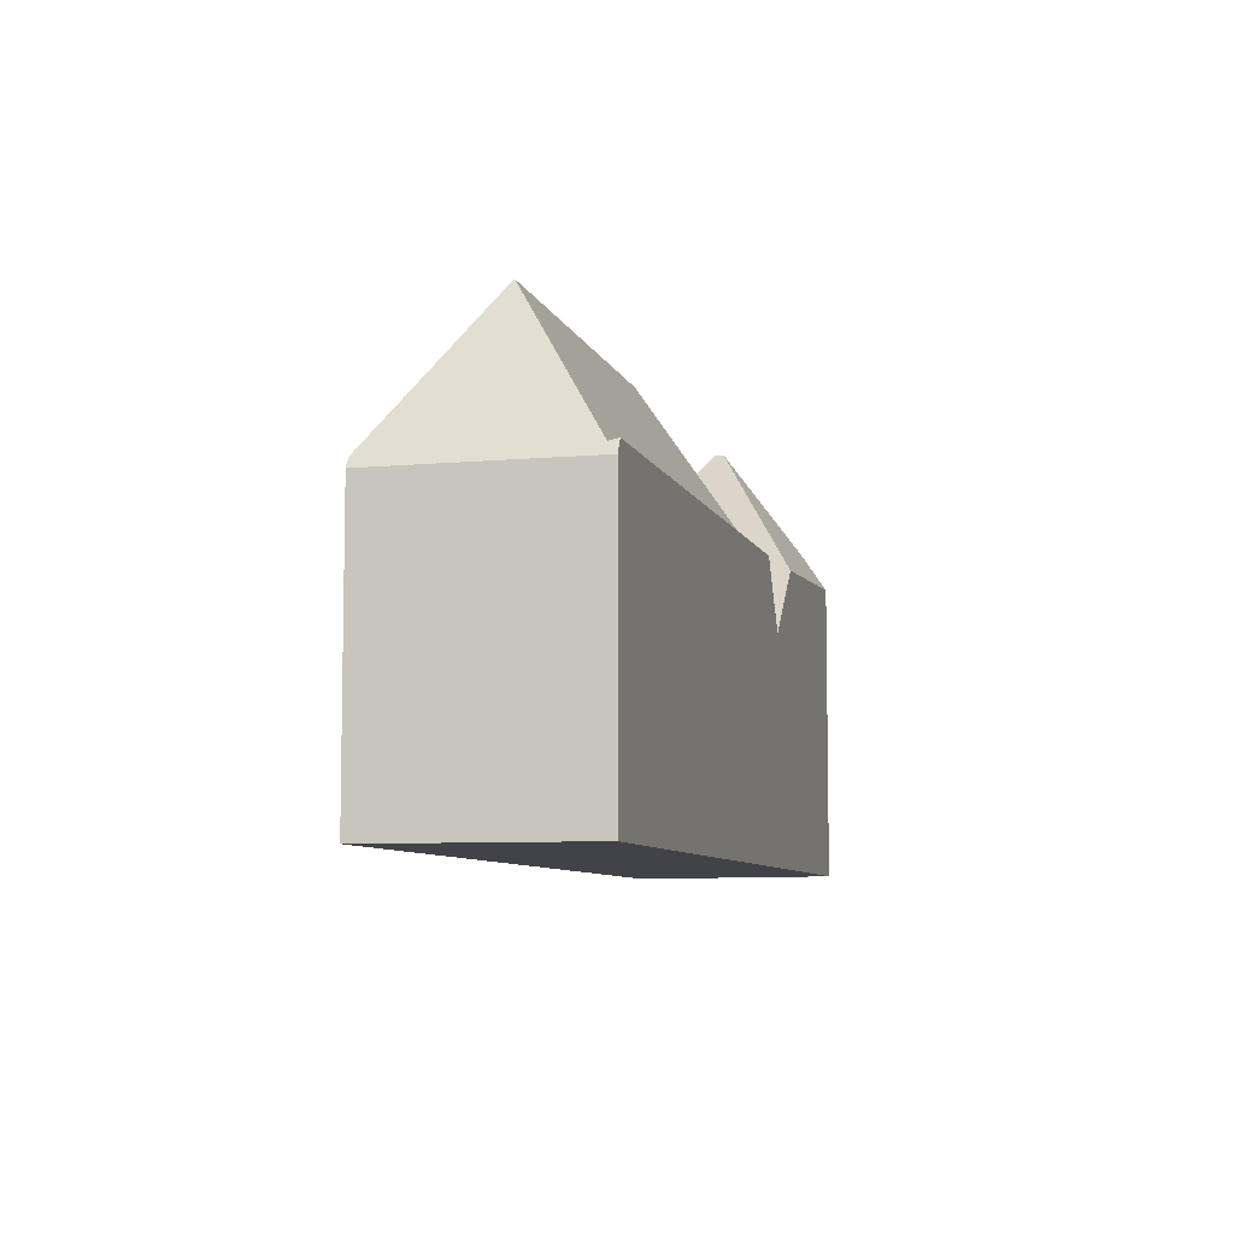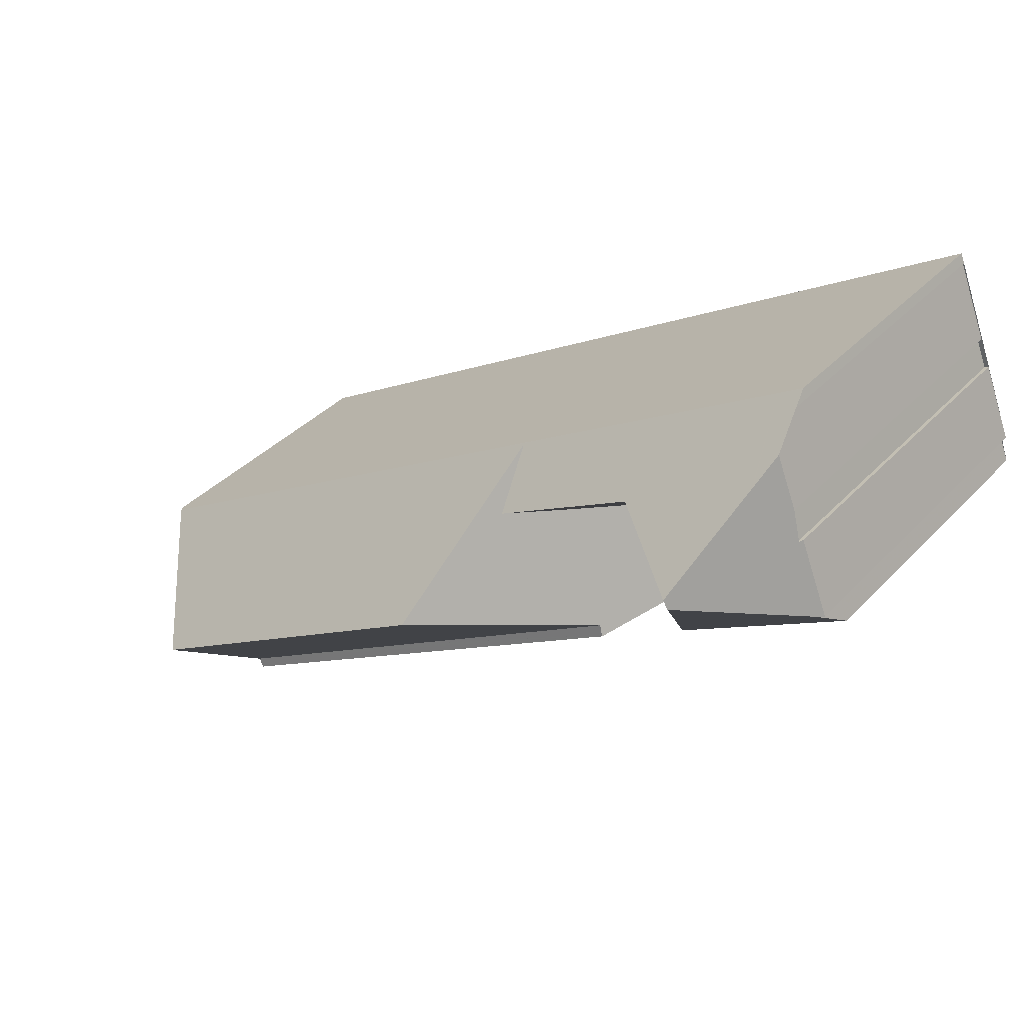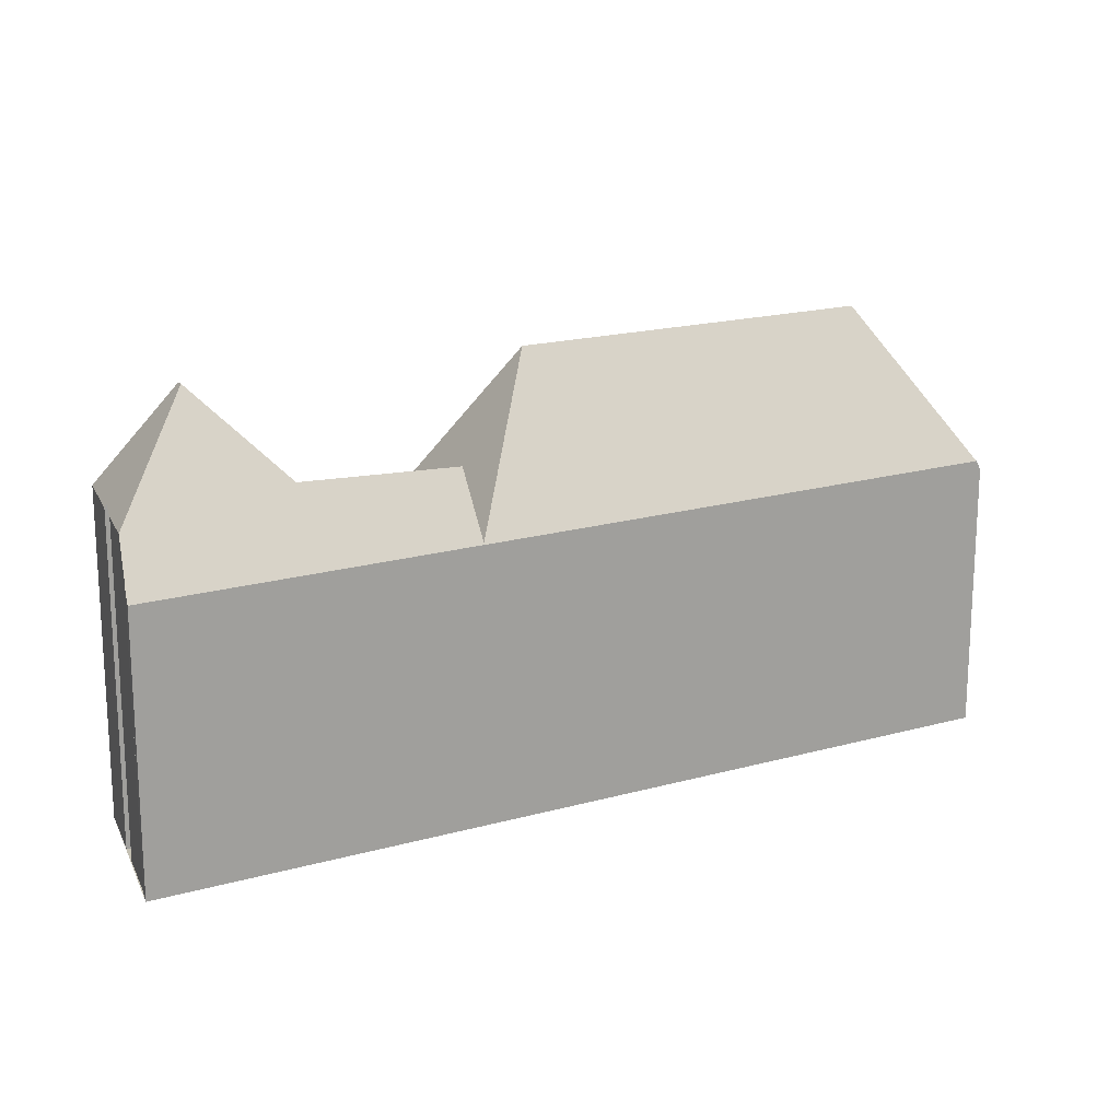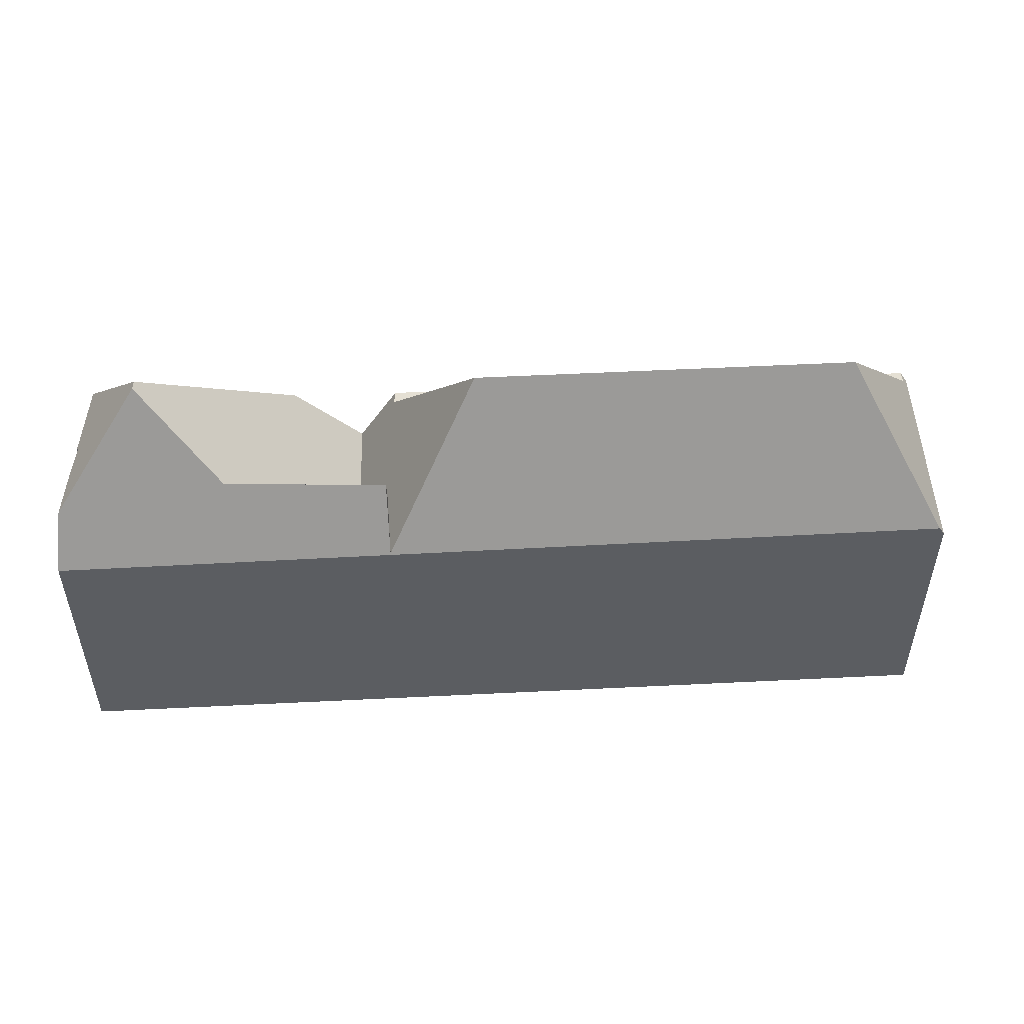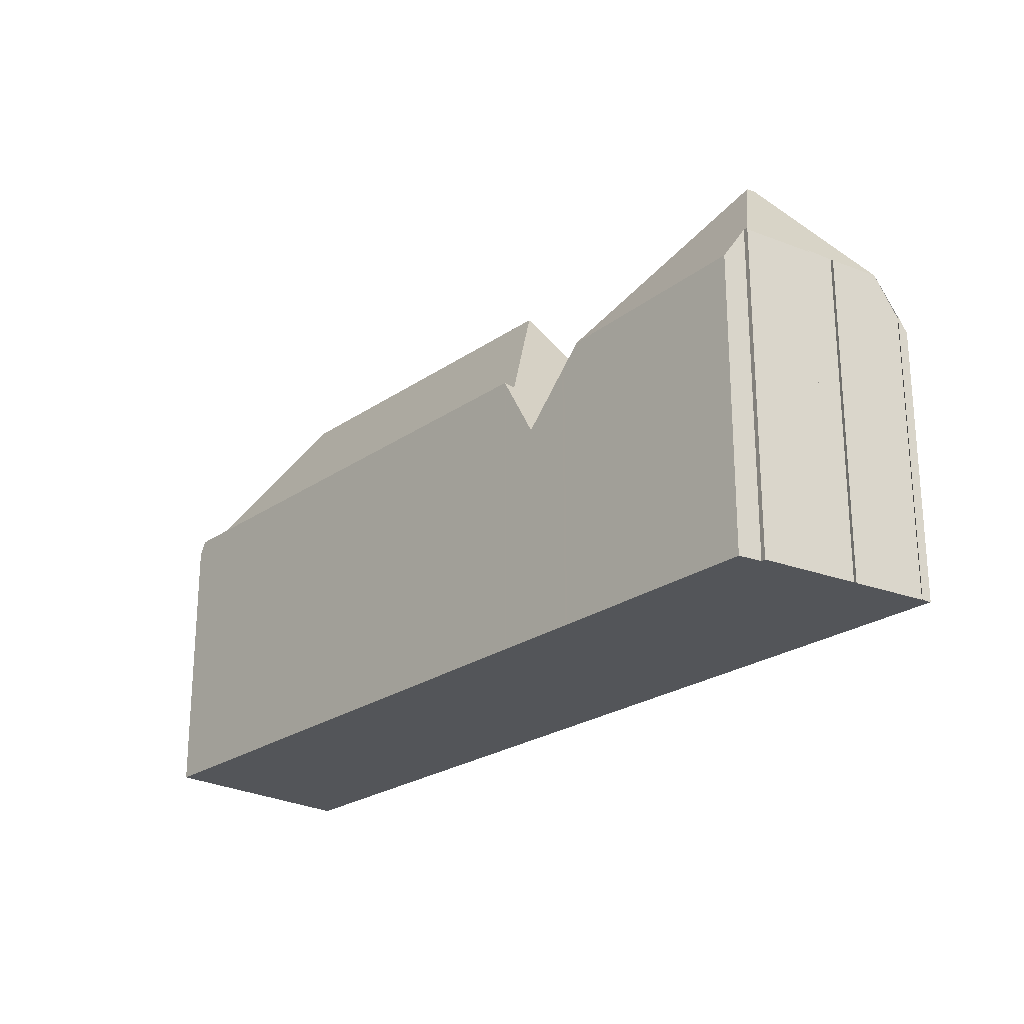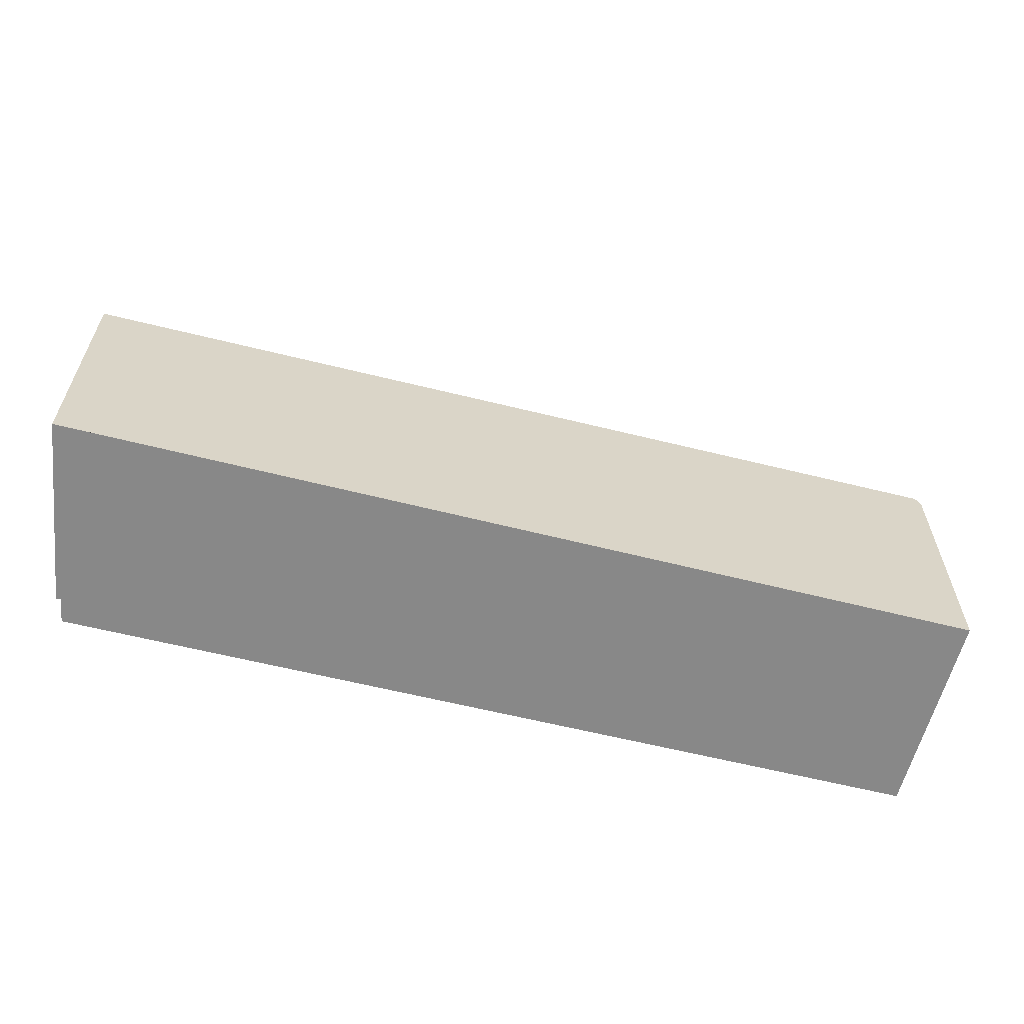
<metadata>
{"format":"obj","ext":"obj","renderer":"f3d","projection":"perspective","resolution":1024,"background":"white","views":[{"elev":-7.6,"azim":-44.0,"up":"+Z"},{"elev":37.1,"azim":37.3,"up":"+Y"},{"elev":18.0,"azim":-176.9,"up":"+Z"},{"elev":53.6,"azim":-151.4,"up":"+Z"},{"elev":-24.1,"azim":80.3,"up":"+Z"},{"elev":-62.8,"azim":-162.6,"up":"+Z"}]}
</metadata>
<code>
v -324.9 -1267 9.491
v -324.8 -1268 10.01
v -324.8 -1268 9.975
v -322.6 -1273 11.44
v -322.3 -1274 10.22
v -347.5 -1290 9.469
v -351.4 -1284 9.419
v -323.8 -1270 11.33
v -323.9 -1270 11.53
v -323.5 -1271 11.54
v -323.4 -1271 11.33
v -322.5 -1273 11.35
v -336.5 -1279 14.93
v -346.7 -1285 14.98
v -328.8 -1278 9.173
v -347.6 -1290 9.469
v -330.9 -1279 9.194
v -322.7 -1273 11.35
v -325.8 -1272 14.89
v -346.7 -1285 14.98
v -335.6 -1278 14.93
v -325.7 -1272 14.89
v -351.2 -1284 9.741
v -324.5 -1268 11.32
v -331.9 -1272 9.558
v -325.8 -1272 14.89
v -328.1 -1278 9.926
v -329.2 -1272 11.99
v -325.7 -1272 14.99
v -330.1 -1279 7.528
v -336.5 -1279 14.93
v -325.6 -1272 14.96
v -322.5 -1273 11.4
v -347.7 -1289 9.467
v -347 -1285 14.66
v -328.1 -1278 9.926
v -331.2 -1280 9.77
v -340.4 -1285 9.827
v -347 -1285 14.66
v -351.2 -1284 9.741
v -347.5 -1289 9.862
v -347.3 -1289 9.931
v -346.7 -1285 14.98
v -335.6 -1278 14.93
v -334.7 -1273 9.584
v -331.9 -1276 7.495
v -335.6 -1278 14.93
v -330.1 -1279 7.528
v -334.7 -1273 9.634
v -331.4 -1279 9.783
v -331.3 -1280 9.85
v -331.3 -1280 9.862
v -329.2 -1272 11.99
v -335.1 -1275 11.75
v -329.2 -1272 11.99
v -335.1 -1275 11.75
v -324.8 -1269 12.17
v -324.1 -1269 11.33
v -331.9 -1276 7.495
v -331.9 -1276 7.495
v -333.3 -1276 9.406
v -350.5 -1285 9.431
v -350 -1284 11.13
v -350 -1284 11.13
v -334 -1275 11.79
v -322.5 -1273 11.4
v -325.6 -1272 14.96
v -325.7 -1272 14.99
v -325.7 -1272 14.99
v -325.6 -1272 14.96
v -324.5 -1268 11.32
v -324.8 -1269 12.17
v -325.7 -1272 14.89
v -347.3 -1289 9.931
v -347.5 -1289 9.862
v -347.5 -1289 9.862
v -331.4 -1279 9.783
v -340.4 -1285 9.827
v -347.7 -1289 9.807
v -331 -1275 8.966
v -333 -1276 8.956
v -328.5 -1277 9.768
v -328.2 -1278 9.849
v -331.3 -1280 9.85
v -331.4 -1279 9.783
v -348.8 -1288 9.453
v -331.3 -1280 9.862
v -331 -1275 8.966
v -333 -1276 8.956
v -324.7 -1269 12.12
v -323.1 -1272 11.34
v -324.7 -1269 12.13
v -325.7 -1268 9.499
v -324.7 -1269 12.13
v -328.7 -1278 9.311
v -328.3 -1278 9.83
v -331.3 -1280 9.847
v -331 -1279 9.31
v -328.1 -1278 10.07
v -331.3 -1280 9.847
v -331.7 -1280 9.849
v -328.1 -1278 10.07
v -342.1 -1286 9.909
v -330.2 -1279 7.527
v -330.2 -1279 7.527
v -322.3 -1274 10.41
v -330.9 -1279 9.011
v -332.4 -1277 9.258
v -334 -1275 11.79
v -334.7 -1273 9.634
v -334.7 -1273 9.634
v -334 -1275 11.79
v -333.3 -1276 9.406
v -333.3 -1276 9.406
v -334.7 -1273 9.585
v -330.8 -1279 9.004
v -347.5 -1289 10.15
v -347.5 -1289 10.15
v -347.4 -1289 9.861
v -347.6 -1289 10.14
v -350.3 -1285 10.11
v -350.9 -1284 10.1
v -351 -1283 9.739
v -347.4 -1289 9.861
v -347.2 -1289 9.93
v -350.9 -1284 10.1
v -328.7 -1278 9.264
v -330.9 -1275 8.992
v -331.8 -1273 11.88
v -332.6 -1272 9.564
v -328.7 -1278 9.27
v -328.7 -1278 9.266
v -331 -1275 8.983
v -331 -1275 8.983
v -331.8 -1273 11.88
v -332.6 -1272 9.576
v -331.9 -1272 9.57
v -325.7 -1268 9.51
v -324.9 -1267 9.503
v -351 -1283 9.75
v -334.7 -1273 9.596
v -351.2 -1284 9.752
v -334.7 -1273 9.596
v -351.2 -1284 9.752
v -351.4 -1284 9.419
v -325.8 -1273 14.47
v -326.4 -1273 13.79
v -334.8 -1278 13.87
v -330.2 -1275 9.219
v -330.3 -1276 9.066
v -331.6 -1276 7.5
v -332.5 -1277 9.229
v -331.6 -1276 7.5
v -325.2 -1272 14.5
v -325.2 -1272 14.5
v -337.3 -1280 13.89
v -334.8 -1278 13.87
v -324.8 -1272 13.77
v -323.4 -1271 11.48
v -349.2 -1287 9.448
v -348.8 -1287 10.13
v -332.5 -1277 9.271
v -323.3 -1271 11.33
v -346.9 -1286 13.99
v -346.9 -1286 13.99
v -347.2 -1286 13.39
v -325.8 -1273 14.47
v -332.1 -1279 10.65
v -333.3 -1277 10.83
v -331.7 -1280 9.849
v -331.7 -1280 9.849
v -331.6 -1280 9.864
v -332.1 -1279 10.65
v -331.8 -1280 9.785
v -331.8 -1280 9.785
v -335 -1275 11.11
v -335 -1275 11.11
v -334.6 -1275 11.05
v -335.5 -1274 9.604
v -335.5 -1274 9.592
v -324.9 -1267 9.503
v -324.9 -1267 9.491
v -324.9 -1267 0
v -324.9 -1267 0
v -324.8 -1268 9.975
v -324.8 -1268 10.01
v -324.8 -1268 0
v -324.8 -1268 1.776e-15
v -324.5 -1268 11.32
v -324.8 -1268 9.975
v -324.8 -1268 1.776e-15
v -324.5 -1268 0
v -322.3 -1274 10.41
v -322.6 -1273 11.44
v -322.6 -1273 0
v -322.3 -1274 0
v -328.1 -1278 9.926
v -322.3 -1274 10.22
v -322.3 -1274 0
v -328.1 -1278 -1.776e-15
v -347.6 -1290 9.469
v -347.5 -1290 9.469
v -347.5 -1290 0
v -347.6 -1290 0
v -351.2 -1284 9.741
v -351.4 -1284 9.419
v -351.4 -1284 0
v -351.2 -1284 0
v -323.9 -1270 11.53
v -323.8 -1270 11.33
v -323.8 -1270 0
v -323.9 -1270 1.776e-15
v -323.5 -1271 11.54
v -323.9 -1270 11.53
v -323.9 -1270 1.776e-15
v -323.5 -1271 0
v -323.4 -1271 11.33
v -323.5 -1271 11.54
v -323.5 -1271 0
v -323.4 -1271 0
v -323.3 -1271 11.33
v -323.4 -1271 11.33
v -323.4 -1271 0
v -323.3 -1271 0
v -322.5 -1273 11.4
v -322.5 -1273 11.35
v -322.5 -1273 0
v -322.5 -1273 0
v -330.1 -1279 7.528
v -328.8 -1278 9.173
v -328.8 -1278 0
v -330.1 -1279 8.882e-16
v -347.7 -1289 9.467
v -347.6 -1290 9.469
v -347.6 -1290 0
v -347.7 -1289 0
v -331.2 -1280 9.77
v -330.9 -1279 9.194
v -330.9 -1279 0
v -331.2 -1280 0
v -322.5 -1273 11.35
v -322.7 -1273 11.35
v -322.7 -1273 0
v -322.5 -1273 0
v -324.1 -1269 11.33
v -324.5 -1268 11.32
v -324.5 -1268 0
v -324.1 -1269 0
v -325.7 -1268 9.499
v -331.9 -1272 9.558
v -331.9 -1272 0
v -325.7 -1268 -1.776e-15
v -330.8 -1279 9.004
v -330.1 -1279 7.528
v -330.1 -1279 8.882e-16
v -330.8 -1279 0
v -348.8 -1288 9.453
v -347.7 -1289 9.467
v -347.7 -1289 0
v -348.8 -1288 0
v -328.2 -1278 9.849
v -328.1 -1278 9.926
v -328.1 -1278 -1.776e-15
v -328.2 -1278 0
v -331.3 -1280 9.862
v -331.2 -1280 9.77
v -331.2 -1280 0
v -331.3 -1280 0
v -351 -1283 9.739
v -351.2 -1284 9.741
v -351.2 -1284 0
v -351 -1283 0
v -332.6 -1272 9.564
v -334.7 -1273 9.584
v -334.7 -1273 0
v -332.6 -1272 0
v -331.6 -1280 9.864
v -331.3 -1280 9.862
v -331.3 -1280 0
v -331.6 -1280 0
v -323.8 -1270 11.33
v -324.1 -1269 11.33
v -324.1 -1269 0
v -323.8 -1270 0
v -351.4 -1284 9.419
v -350.5 -1285 9.431
v -350.5 -1285 0
v -351.4 -1284 0
v -322.6 -1273 11.44
v -322.5 -1273 11.4
v -322.5 -1273 0
v -322.6 -1273 0
v -347.5 -1290 9.469
v -347.3 -1289 9.931
v -347.3 -1289 0
v -347.5 -1290 0
v -328.7 -1278 9.27
v -328.2 -1278 9.849
v -328.2 -1278 0
v -328.7 -1278 0
v -349.2 -1287 9.448
v -348.8 -1288 9.453
v -348.8 -1288 0
v -349.2 -1287 0
v -322.7 -1273 11.35
v -323.1 -1272 11.34
v -323.1 -1272 -1.776e-15
v -322.7 -1273 0
v -324.9 -1267 9.491
v -325.7 -1268 9.499
v -325.7 -1268 -1.776e-15
v -324.9 -1267 0
v -347.2 -1289 9.93
v -342.1 -1286 9.909
v -342.1 -1286 0
v -347.2 -1289 0
v -322.3 -1274 10.22
v -322.3 -1274 10.41
v -322.3 -1274 0
v -322.3 -1274 0
v -334.7 -1273 9.584
v -334.7 -1273 9.585
v -334.7 -1273 0
v -334.7 -1273 0
v -330.9 -1279 9.194
v -330.8 -1279 9.004
v -330.8 -1279 0
v -330.9 -1279 0
v -335.5 -1274 9.592
v -351 -1283 9.739
v -351 -1283 0
v -335.5 -1274 0
v -347.3 -1289 9.931
v -347.2 -1289 9.93
v -347.2 -1289 0
v -347.3 -1289 0
v -331.9 -1272 9.558
v -332.6 -1272 9.564
v -332.6 -1272 0
v -331.9 -1272 0
v -328.8 -1278 9.173
v -328.7 -1278 9.27
v -328.7 -1278 0
v -328.8 -1278 0
v -324.8 -1268 10.01
v -324.9 -1267 9.503
v -324.9 -1267 0
v -324.8 -1268 0
v -351.4 -1284 9.419
v -351.4 -1284 9.419
v -351.4 -1284 0
v -351.4 -1284 0
v -350.5 -1285 9.431
v -349.2 -1287 9.448
v -349.2 -1287 0
v -350.5 -1285 0
v -323.1 -1272 11.34
v -323.3 -1271 11.33
v -323.3 -1271 0
v -323.1 -1272 -1.776e-15
v -342.1 -1286 9.909
v -331.6 -1280 9.864
v -331.6 -1280 0
v -342.1 -1286 0
v -334.7 -1273 9.585
v -335.5 -1274 9.592
v -335.5 -1274 0
v -334.7 -1273 0
v -324.9 -1267 0
v -324.8 -1268 0
v -324.8 -1268 0
v -323.8 -1270 0
v -323.9 -1270 0
v -323.5 -1271 0
v -323.4 -1271 0
v -322.5 -1273 0
v -322.6 -1273 0
v -322.3 -1274 0
v -347.5 -1290 0
v -351.4 -1284 0
f 137 53 129 136
f 174 78 156 157 173
f 119 76 118
f 117 75 79 120
f 159 91 18 158
f 132 95 96 83 131
f 98 17 37 84 97
f 139 2 3 71 92 138
f 68 26 73
f 39 31 43
f 158 18 12 33 155
f 161 120 79 86 160
f 84 37 87
f 170 101 38 175
f 125 42 41 124
f 143 110 141
f 90 57 94
f 127 95 132
f 107 105 30 116
f 73 26 53 72
f 145 7 23 144
f 54 44 31 39 64
f 61 49 65
f 154 66 4 106 102 167
f 74 6 16 75
f 75 16 34 79
f 99 36 83 96
f 79 34 86
f 88 46 89
f 149 128 134 55 19 147
f 162 113 81 152
f 163 91 159
f 138 92 72 53 137
f 94 24 58 90
f 95 82 96
f 97 85 98
f 171 101 170
f 147 19 69 70 146
f 172 103 101 171
f 150 128 149
f 152 81 60 151
f 106 5 27 102
f 107 98 85 108
f 177 111 113 178
f 178 113 162 169
f 179 141 110 176
f 133 88 89 114 112 135
f 116 17 98 107
f 156 78 119 118 165
f 164 117 120 166
f 166 120 161
f 140 122 142
f 124 38 101 103 125
f 126 63 121
f 153 59 80 128 150
f 136 129 109 110 143
f 131 15 132
f 128 80 134
f 135 28 133
f 132 15 48 104 127
f 136 130 25 137
f 138 93 1 139
f 137 25 93 138
f 180 115 141 179
f 142 40 123 140
f 141 115 45 143
f 144 126 121 62 145
f 143 45 130 136
f 146 99 96 82 147
f 149 82 95 127 150
f 151 105 107 108 152
f 156 13 47 157
f 158 22 57 90 159
f 155 32 29 22 158
f 160 62 121 161
f 147 82 149
f 152 108 162
f 159 90 58 8 9 10 11 163
f 169 162 108 85 168
f 165 14 13 156
f 166 35 20 164
f 161 121 63 35 166
f 167 67 154
f 150 127 104 153
f 168 148 169
f 170 100 51 171
f 171 51 52 172
f 173 77 174
f 175 50 100 170
f 178 56 177
f 169 148 21 56 178
f 176 54 64 122 140 179
f 179 140 123 180
f 182 183 184 181
f 186 187 188 185
f 190 191 192 189
f 194 195 196 193
f 198 199 200 197
f 202 203 204 201
f 206 207 208 205
f 210 211 212 209
f 214 215 216 213
f 218 219 220 217
f 222 223 224 221
f 226 227 228 225
f 230 231 232 229
f 234 235 236 233
f 238 239 240 237
f 242 243 244 241
f 246 247 248 245
f 250 251 252 249
f 254 255 256 253
f 258 259 260 257
f 262 263 264 261
f 266 267 268 265
f 270 271 272 269
f 274 275 276 273
f 278 279 280 277
f 282 283 284 281
f 286 287 288 285
f 290 291 292 289
f 294 295 296 293
f 298 299 300 297
f 302 303 304 301
f 306 307 308 305
f 310 311 312 309
f 314 315 316 313
f 318 319 320 317
f 322 323 324 321
f 326 327 328 325
f 330 331 332 329
f 334 335 336 333
f 338 339 340 337
f 342 343 344 341
f 346 347 348 345
f 350 351 352 349
f 354 355 356 353
f 358 359 360 357
f 362 363 364 361
f 366 367 368 365
f 370 371 372 373 374 375 376 377 378 379 380 369

</code>
